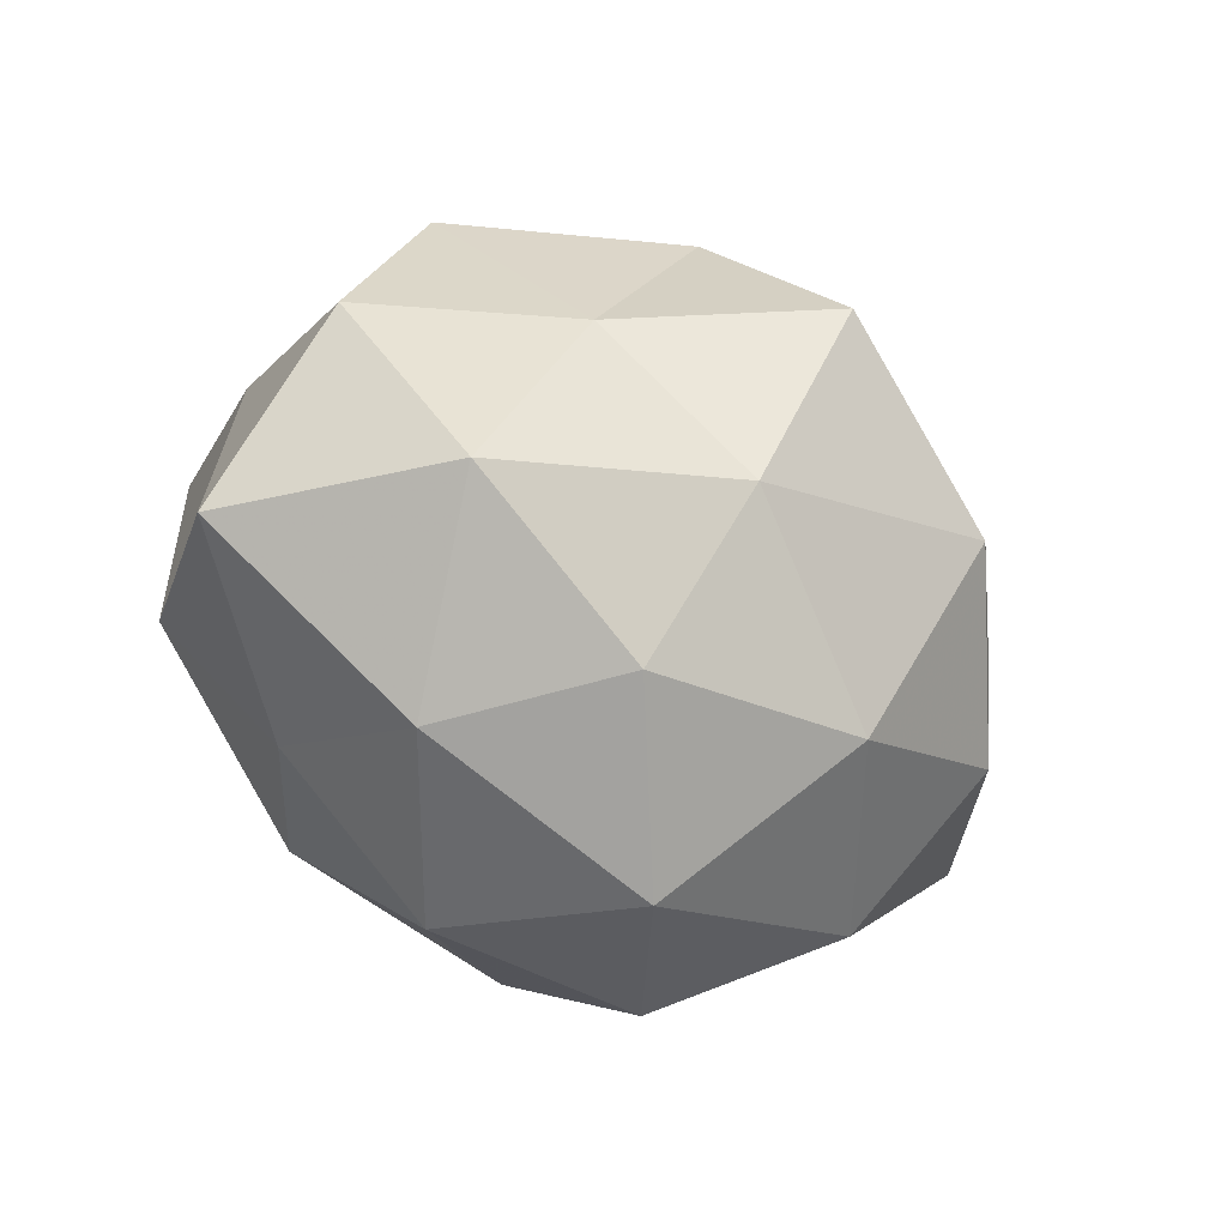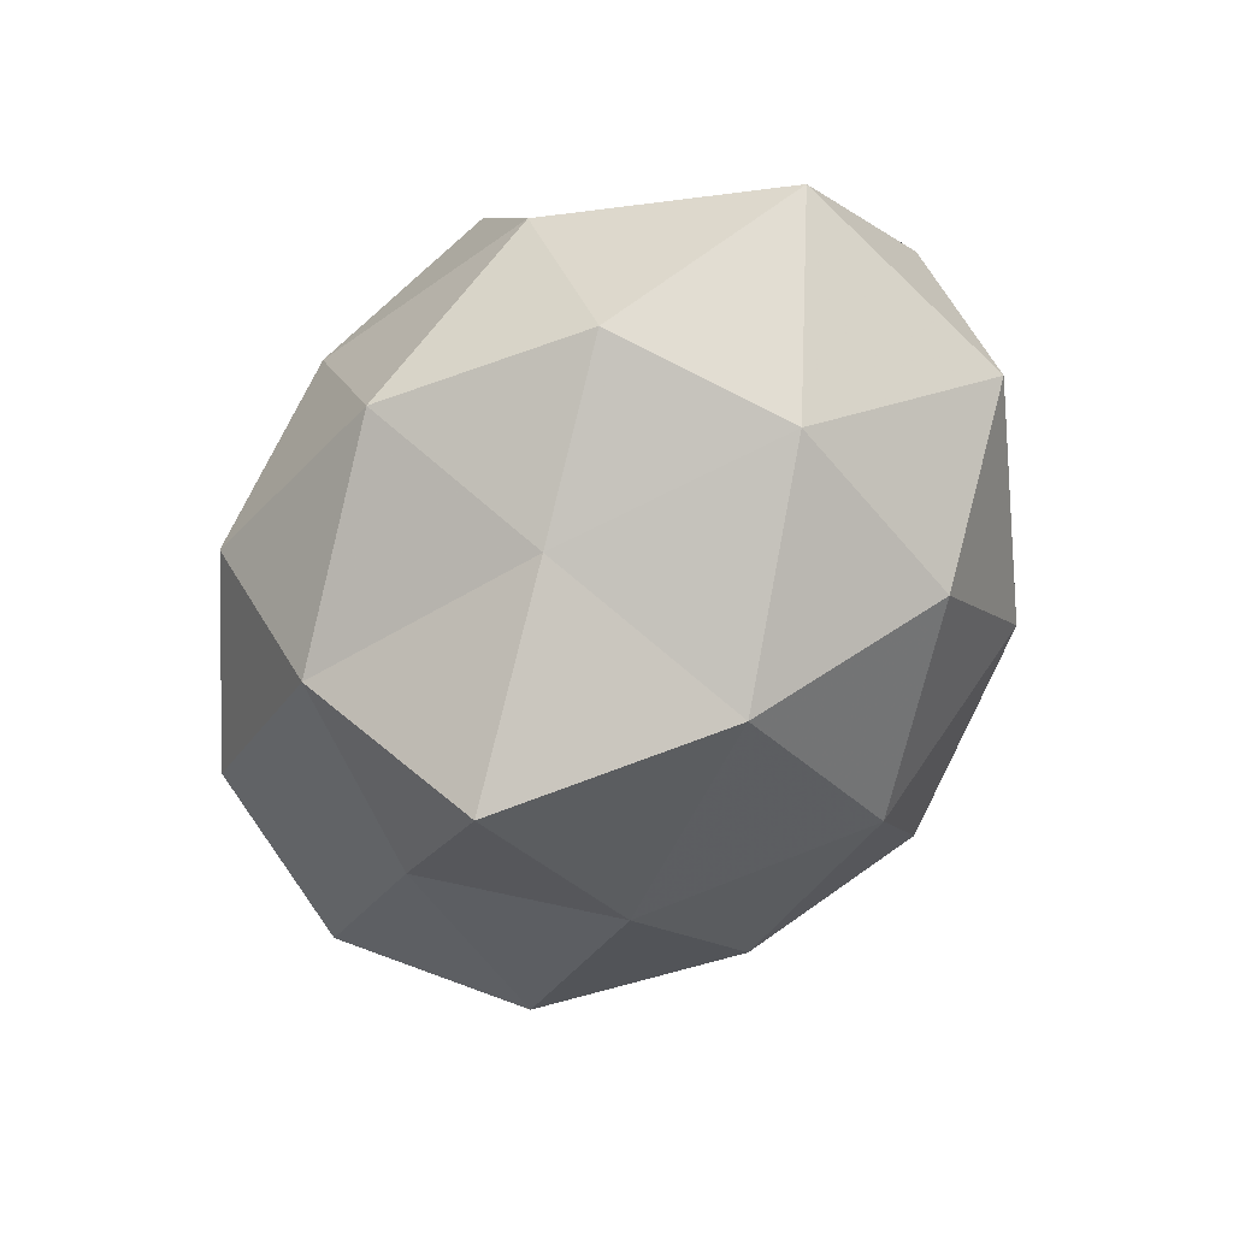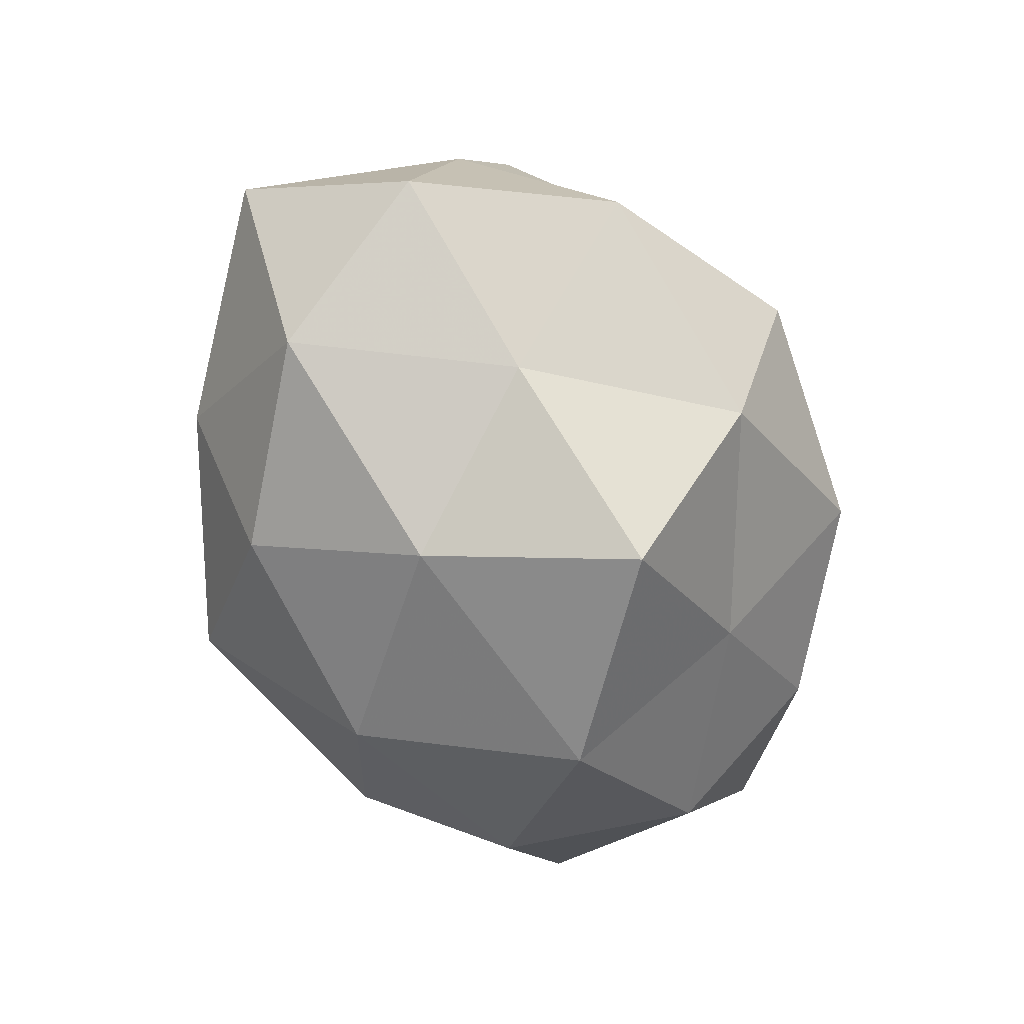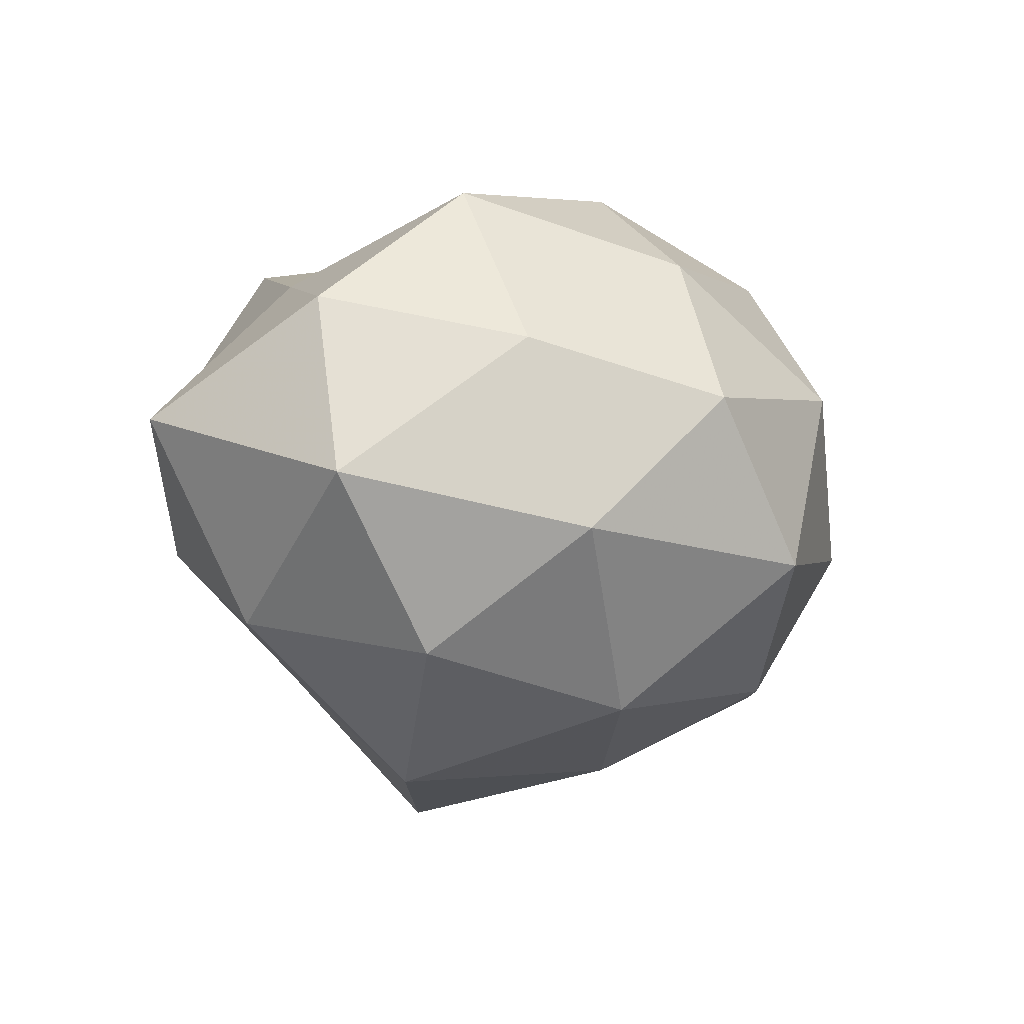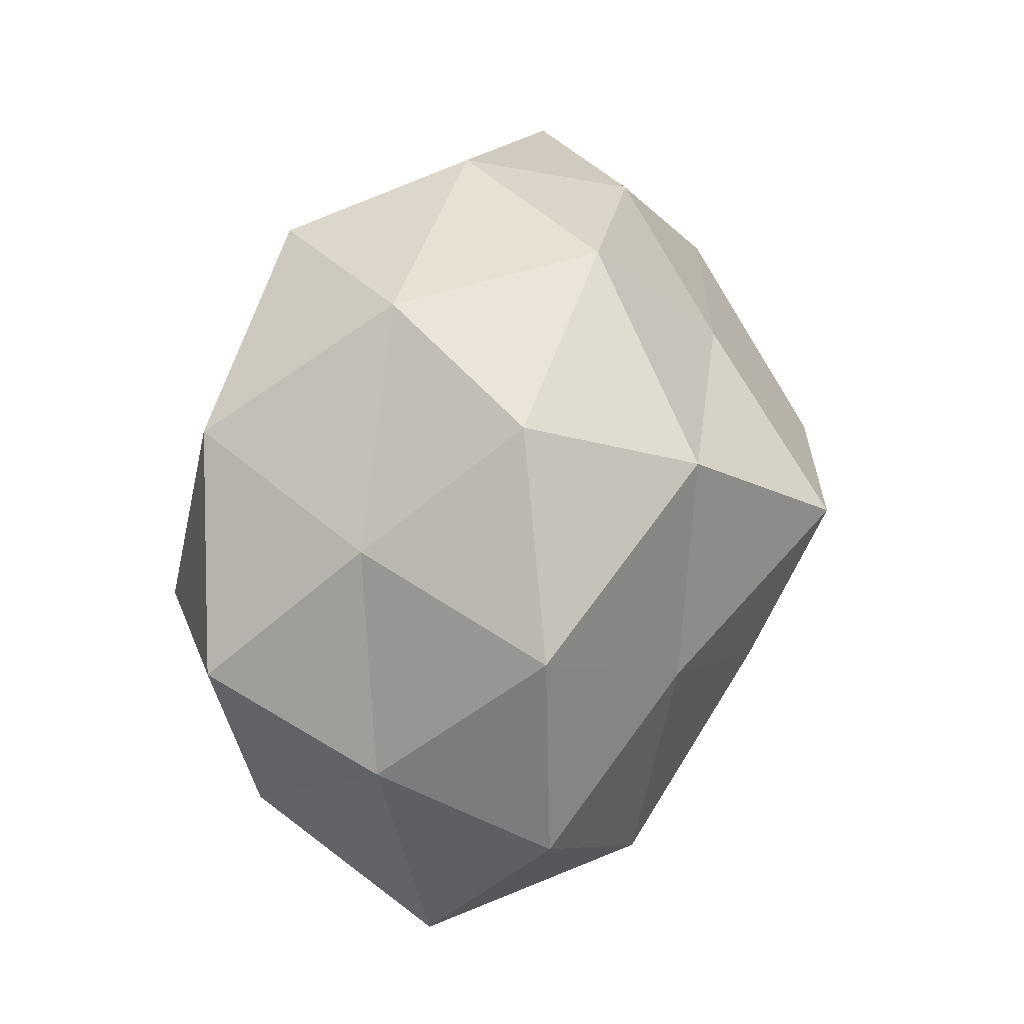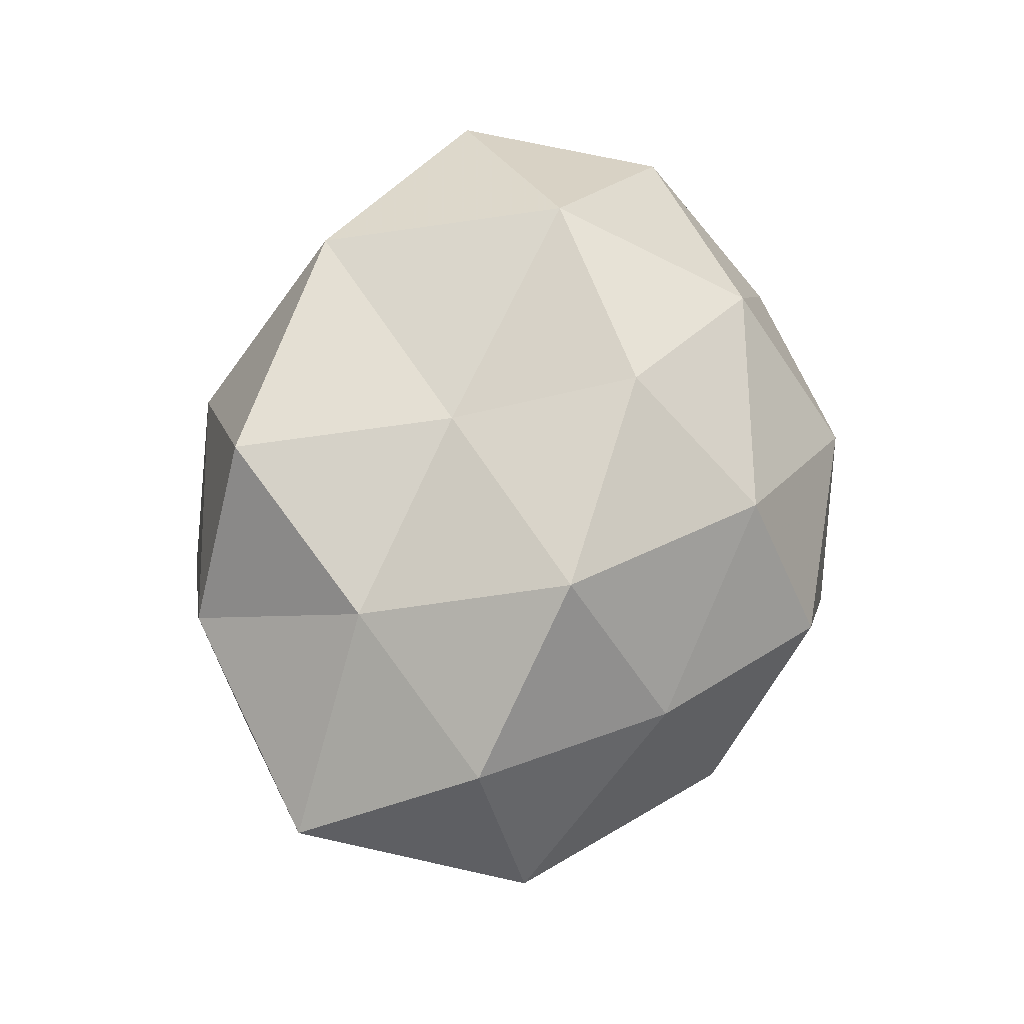
<metadata>
{"format":"obj","ext":"obj","renderer":"f3d","projection":"perspective","resolution":1024,"background":"white","views":[{"elev":-36.9,"azim":140.9,"up":"+Y"},{"elev":-48.3,"azim":-123.7,"up":"+Z"},{"elev":-72.6,"azim":113.5,"up":"+Z"},{"elev":-5.8,"azim":-51.4,"up":"+Z"},{"elev":60.5,"azim":102.8,"up":"+Y"},{"elev":60.9,"azim":-75.4,"up":"+Z"}]}
</metadata>
<code>
v 0.01161 0.04033 -0.006249
v 0.02238 0.0106 -0.02708
v 0.01942 -0.02322 0.0263
v -0.02117 -0.0006306 -0.03599
v -0.006684 -0.03037 0.02437
v -0.03438 0.02469 -0.008816
v -0.04755 -0.01386 -0.002538
v -0.02952 -0.0257 0.01326
v 0.0366 0.01532 0.02478
v 0.02794 -0.02991 -0.008221
v 0.00199 -0.0404 -0.01092
v -0.01665 0.02801 0.02879
v 0.02473 0.0295 0.009099
v 0.04265 0.01143 0.003603
v -0.05087 0.01194 0.005013
v -0.04061 0.006416 -0.01789
v 0.01331 -0.0376 0.01
v -0.03073 0.00964 0.02307
v -0.01846 0.02037 -0.02306
v -0.01154 -0.03966 0.007299
v 0.04088 -0.007739 0.0196
v 0.01982 -0.0005638 0.03583
v -0.01442 0.03813 -0.009072
v 0.01147 0.0257 0.03144
v 0.008537 -0.007482 -0.0348
v 0.01477 -0.02676 -0.02502
v -0.02631 -0.03203 -0.008107
v -0.01102 -0.0248 -0.02763
v -0.0258 -0.01325 0.03205
v -0.02994 0.0303 0.01007
v -0.002397 0.03798 0.01193
v -0.0004511 -0.01442 0.03557
v 0.05047 -0.01316 -0.003653
v 0.0318 -0.02433 0.009599
v 0.006758 0.03171 -0.02503
v -0.03439 -0.01536 -0.02166
v -0.007473 0.005081 0.02994
v 0.04527 0.00679 -0.01697
v 0.03512 -0.01247 -0.02528
v 1.249e-05 0.01567 -0.04037
v 0.03287 0.02778 -0.01354
v -0.04426 -0.007741 0.01776
f 14 13 9
f 15 6 16
f 15 16 7
f 5 17 3
f 10 17 11
f 16 19 4
f 16 6 19
f 8 20 5
f 5 20 17
f 11 17 20
f 14 9 21
f 21 22 3
f 21 9 22
f 23 19 6
f 9 13 24
f 24 22 9
f 26 10 11
f 7 27 8
f 8 27 20
f 20 27 11
f 25 28 4
f 11 28 26
f 25 26 28
f 27 28 11
f 8 5 29
f 15 30 6
f 18 12 30
f 18 30 15
f 6 30 23
f 13 1 31
f 23 31 1
f 24 31 12
f 13 31 24
f 30 12 31
f 30 31 23
f 32 5 3
f 3 22 32
f 29 5 32
f 14 21 33
f 3 17 34
f 10 34 17
f 34 21 3
f 33 34 10
f 33 21 34
f 1 35 23
f 35 19 23
f 36 16 4
f 7 16 36
f 7 36 27
f 4 28 36
f 27 36 28
f 18 37 12
f 12 37 24
f 37 22 24
f 29 37 18
f 37 32 22
f 29 32 37
f 38 14 33
f 39 25 2
f 39 10 26
f 39 26 25
f 33 10 39
f 38 39 2
f 38 33 39
f 4 19 40
f 2 25 40
f 40 25 4
f 2 40 35
f 35 40 19
f 41 1 13
f 41 13 14
f 41 35 1
f 2 35 41
f 38 2 41
f 38 41 14
f 42 7 8
f 42 15 7
f 42 18 15
f 42 8 29
f 42 29 18

</code>
